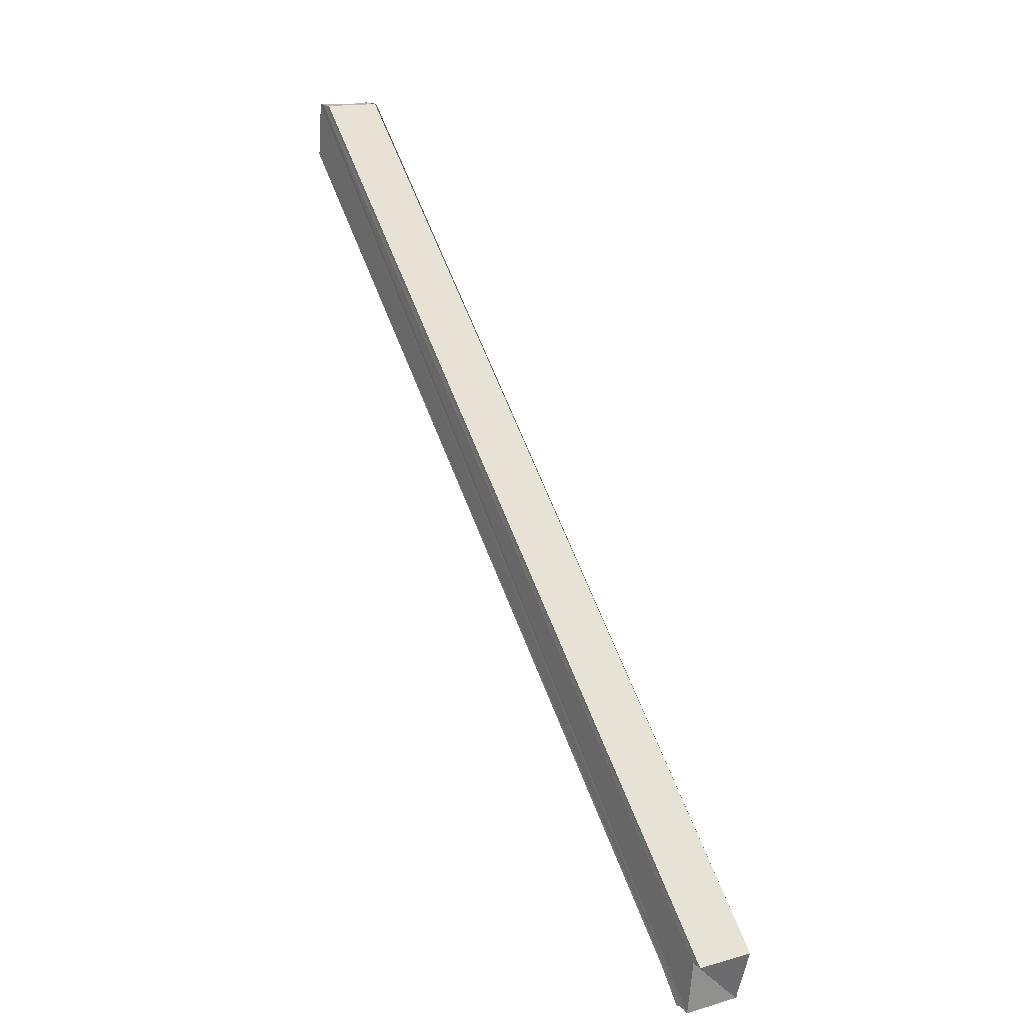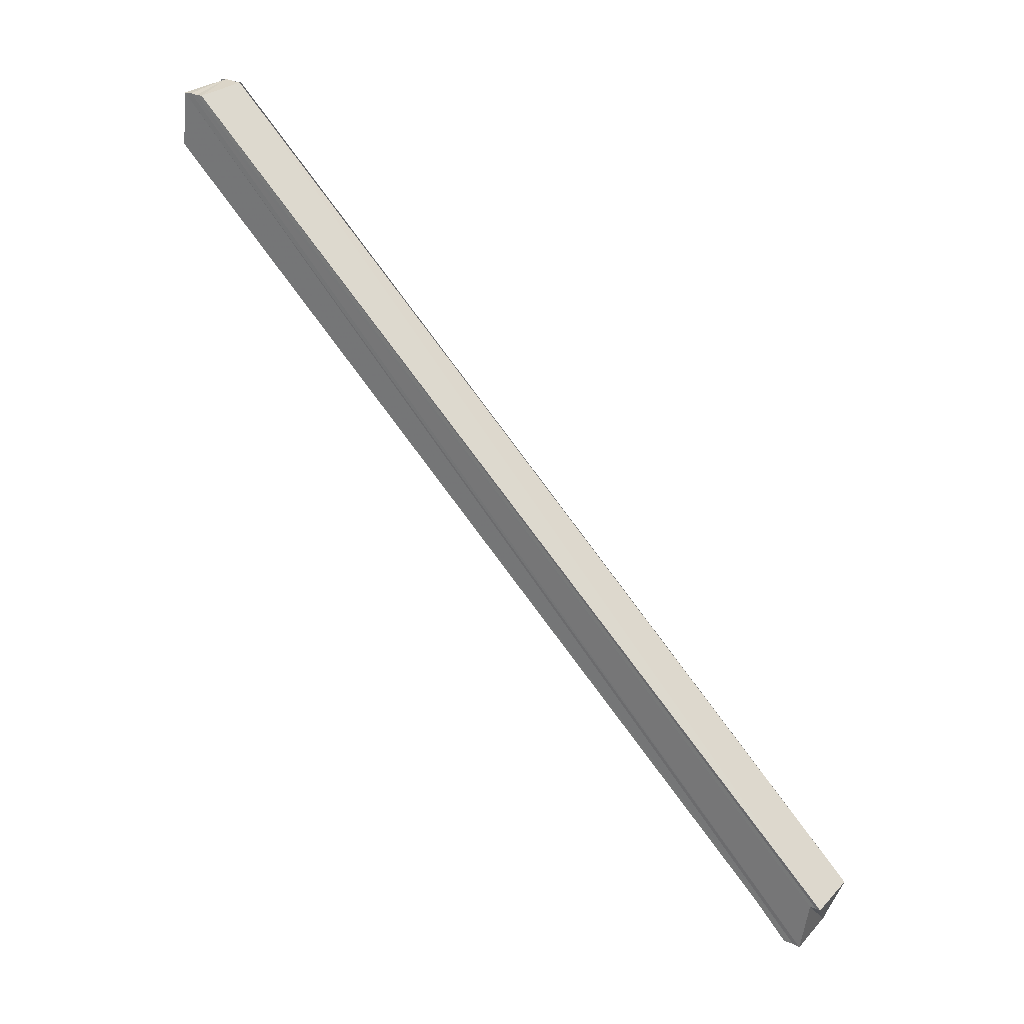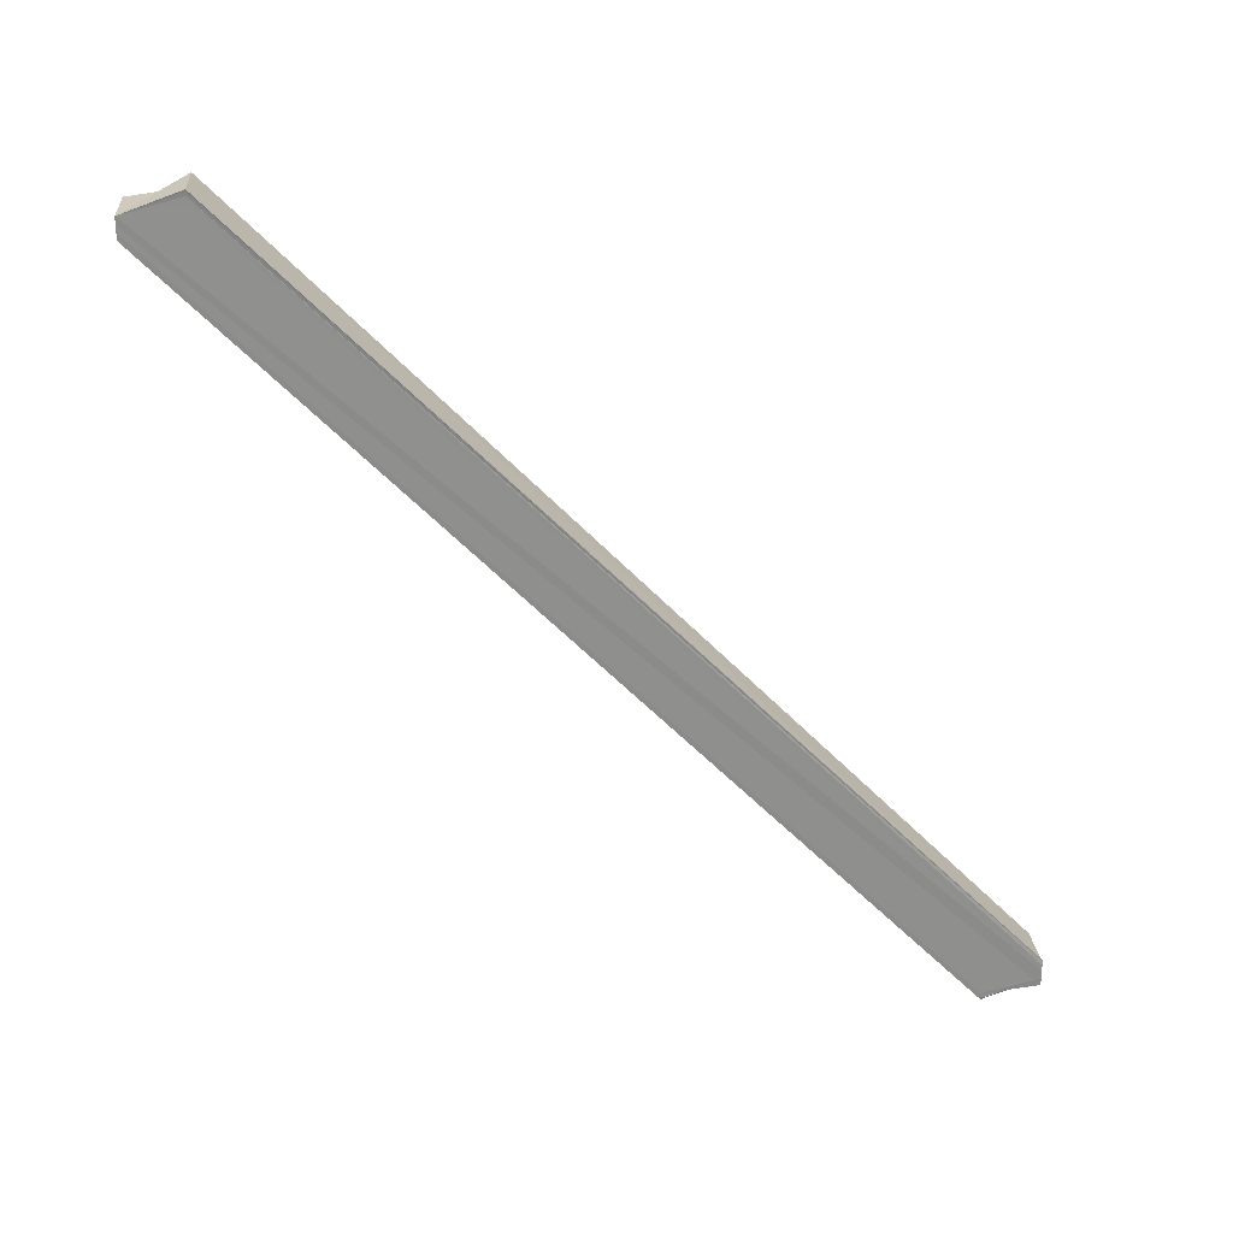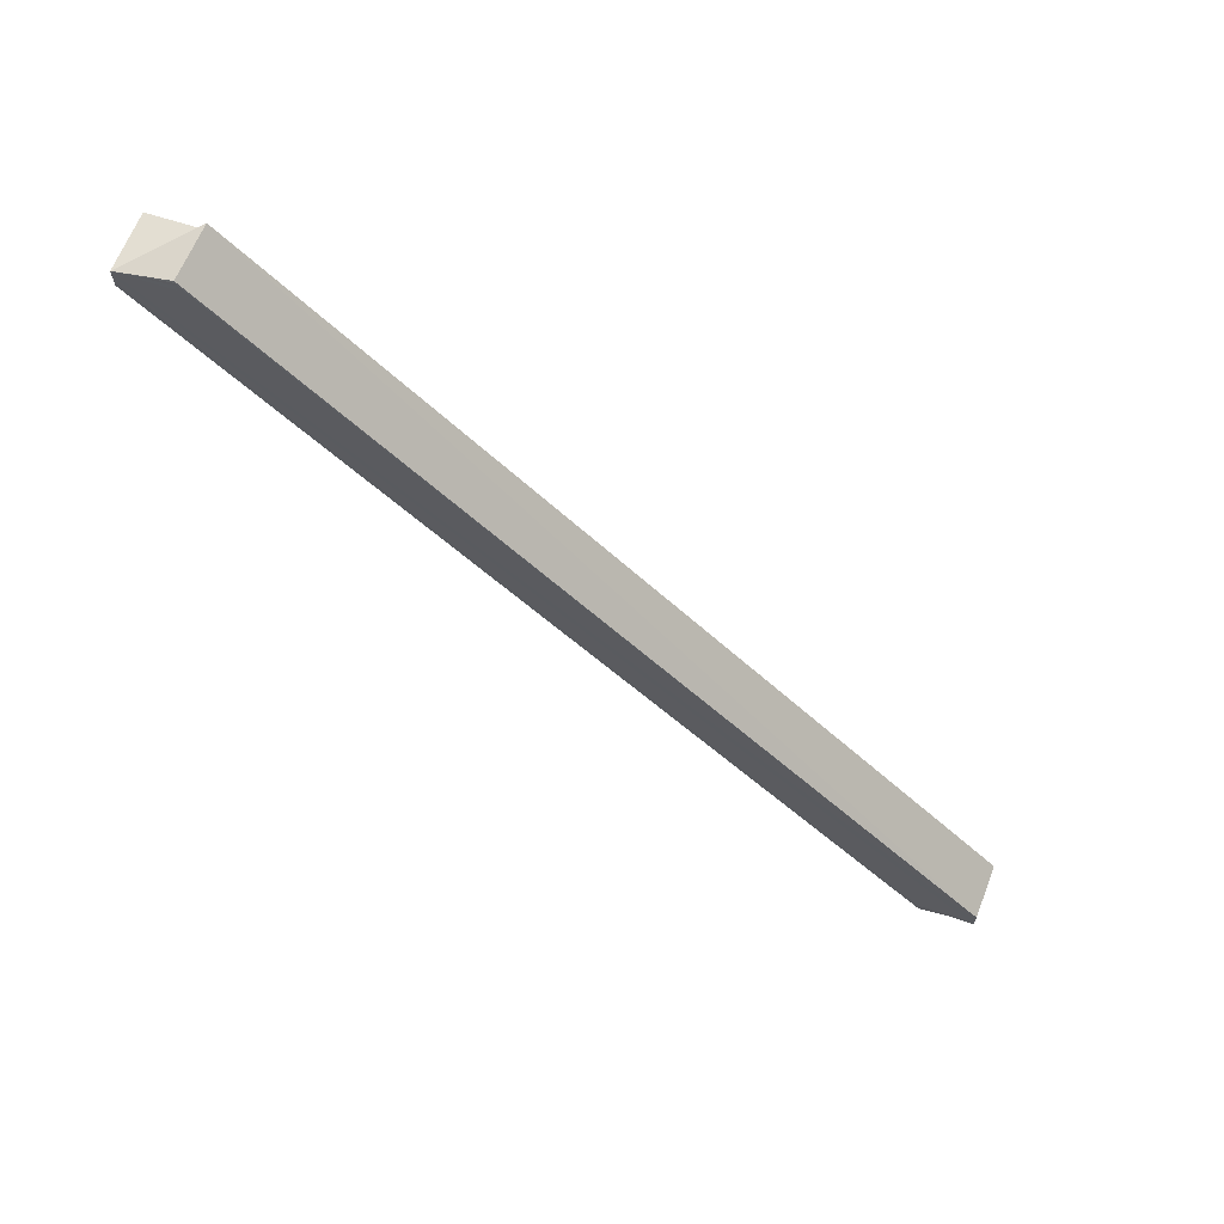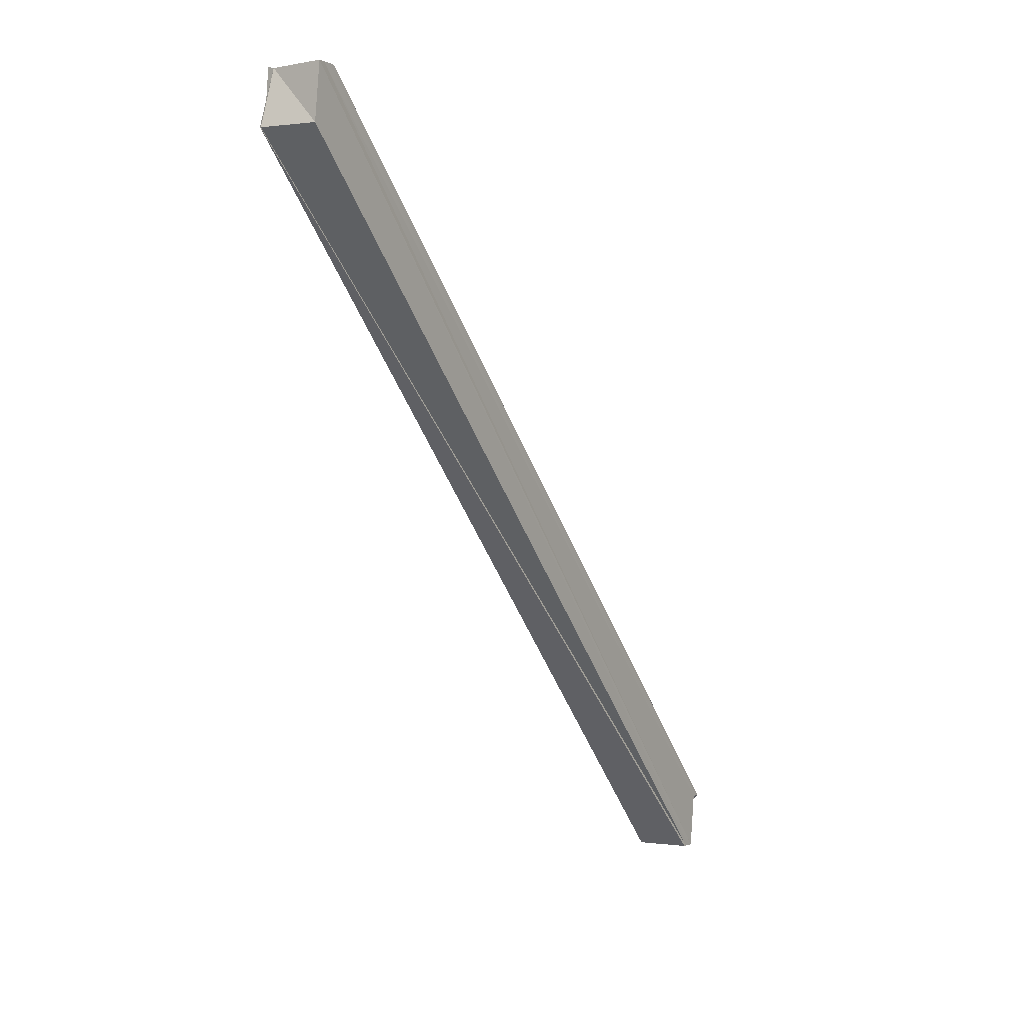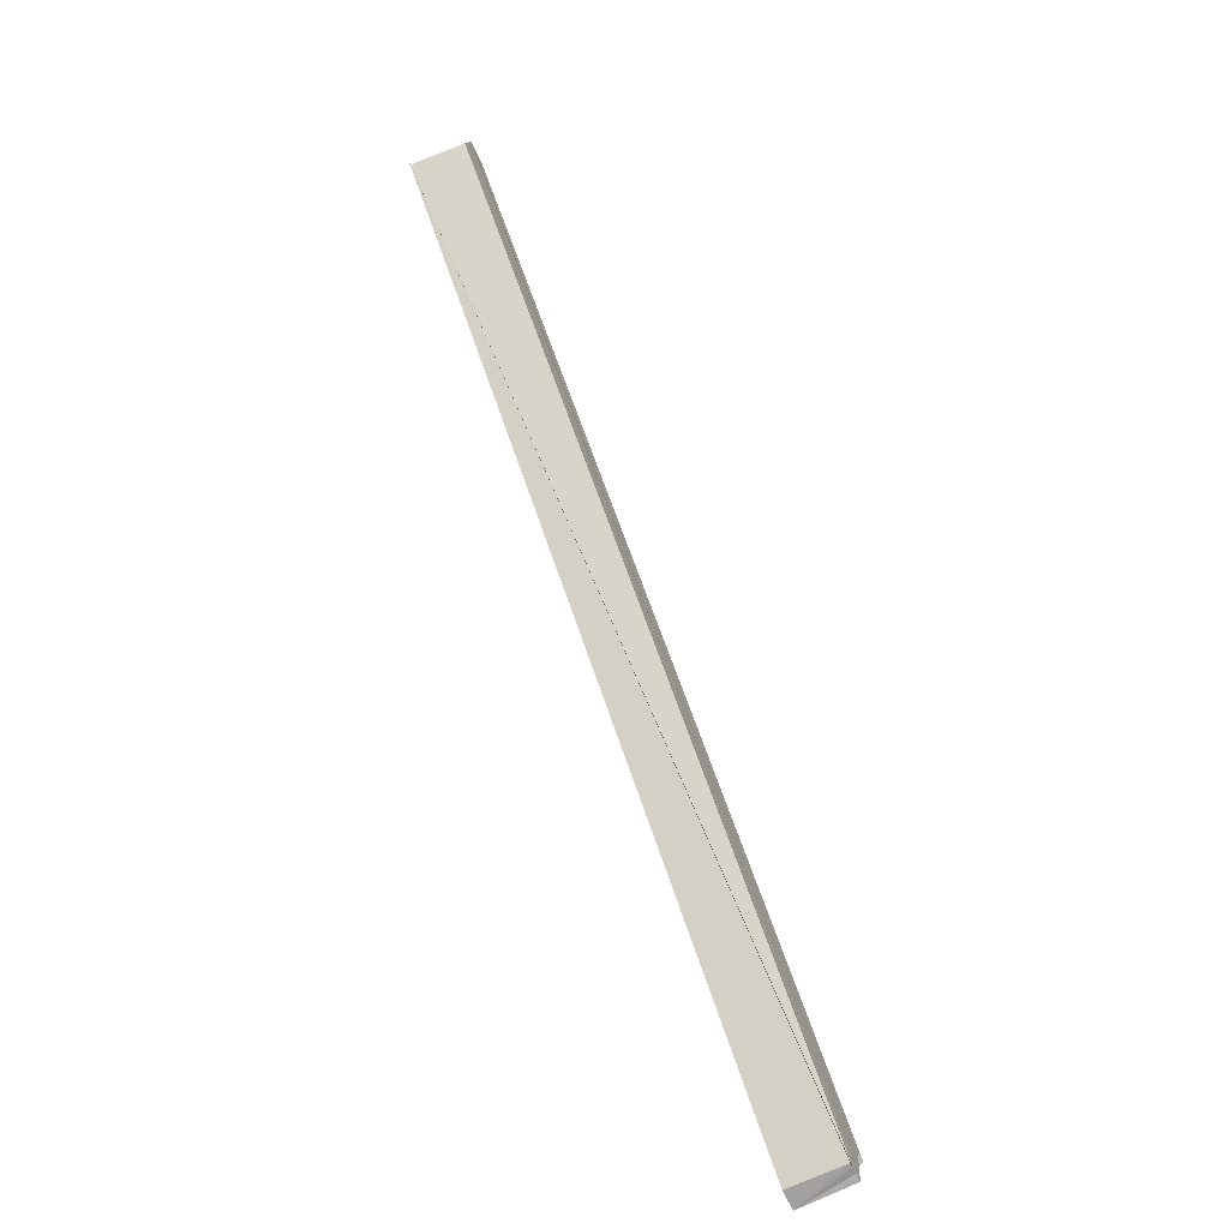
<metadata>
{"format":"obj","ext":"obj","renderer":"f3d","projection":"perspective","resolution":1024,"background":"white","views":[{"elev":15.8,"azim":-30.5,"up":"+Y"},{"elev":28.1,"azim":-57.5,"up":"+Y"},{"elev":25.1,"azim":85.2,"up":"+Z"},{"elev":66.8,"azim":111.6,"up":"+Z"},{"elev":-0.5,"azim":-149.5,"up":"+Y"},{"elev":-71.6,"azim":-154.3,"up":"+Y"}]}
</metadata>
<code>
o 28644
v 2228 1873 9.007
v 2228 1873 9.005
v 2228 1873 9.139
v 2228 1873 9.004
v 2228 1873 9.138
v 2228 1873 9.008
v 2228 1873 9.141
v 2228 1873 9.142
v 2228 1873 9.008
v 2228 1873 9.009
v 2228 1873 9.143
v 2228 1873 9.139
v 2228 1873 9.141
v 2228 1873 9.007
v 2228 1873 9.139
v 2228 1873 9.005
v 2228 1873 9.138
v 2228 1873 9.004
v 2228 1873 9.137
v 2228 1873 9.004
v 2228 1873 9.003
v 2228 1873 9.007
v 2228 1873 9.005
v 2228 1873 9.005
v 2228 1873 9.004
v 2228 1873 9.143
v 2228 1873 9.143
v 2228 1873 9.01
v 2228 1873 9.143
v 2228 1873 9.01
v 2228 1873 9.01
v 2228 1873 9.142
v 2228 1873 9.009
v 2228 1873 9.139
v 2228 1873 9.141
v 2228 1873 9.008
v 2228 1873 9.139
v 2228 1873 9.007
v 2228 1873 9.138
v 2228 1873 9.005
v 2228 1873 9.137
v 2228 1873 9.004
v 2228 1873 9.005
v 2228 1873 9.136
v 2228 1873 9.004
v 2228 1873 9.003
v 2228 1873 9.136
v 2228 1873 9.136
v 2228 1873 9.007
v 2228 1873 9.003
v 2228 1873 9.136
v 2228 1873 9.005
v 2228 1873 9.007
v 2228 1873 9.003
v 2228 1873 9.004
v 2228 1873 9.137
v 2228 1873 9.136
v 2228 1873 9.007
v 2228 1873 9.008
v 2228 1873 9.009
v 2228 1873 9.01
v 2228 1873 9.143
v 2228 1873 9.009
v 2228 1873 9.003
v 2228 1873 9.003
v 2228 1873 9.136
v 2228 1873 9.137
v 2228 1873 9.138
v 2228 1873 9.139
v 2228 1873 9.139
v 2228 1873 9.143
v 2228 1873 9.143
v 2228 1873 9.01
v 2228 1873 9.136
v 2228 1873 9.003
v 2228 1873 9.136
v 2228 1873 9.01
v 2228 1873 9.01
v 2228 1873 9.143
v 2228 1873 9.007
v 2228 1873 9.003
v 2228 1873 9.003
v 2228 1873 9.139
v 2228 1873 9.141
v 2228 1873 9.139
f 1 2 3
f 2 4 5
f 6 1 7
f 8 9 7
f 10 6 8
f 11 10 8
f 12 8 13
f 13 14 15
f 15 16 17
f 17 18 19
f 20 21 19
f 22 18 23
f 22 24 25
f 12 26 27
f 26 28 29
f 30 31 26
f 32 30 26
f 33 30 32
f 34 32 26
f 35 33 32
f 34 35 32
f 36 33 35
f 37 36 35
f 38 36 37
f 39 38 37
f 40 38 39
f 41 40 39
f 42 43 41
f 44 45 41
f 46 45 44
f 47 46 44
f 34 48 47
f 49 42 46
f 50 46 51
f 22 46 50
f 49 52 53
f 49 54 55
f 56 54 57
f 58 53 59
f 58 59 60
f 61 60 62
f 58 63 61
f 64 65 66
f 34 67 66
f 34 68 67
f 69 70 68
f 34 71 8
f 69 72 71
f 72 73 71
f 74 75 76
f 77 78 79
f 80 81 82
f 83 84 85

</code>
